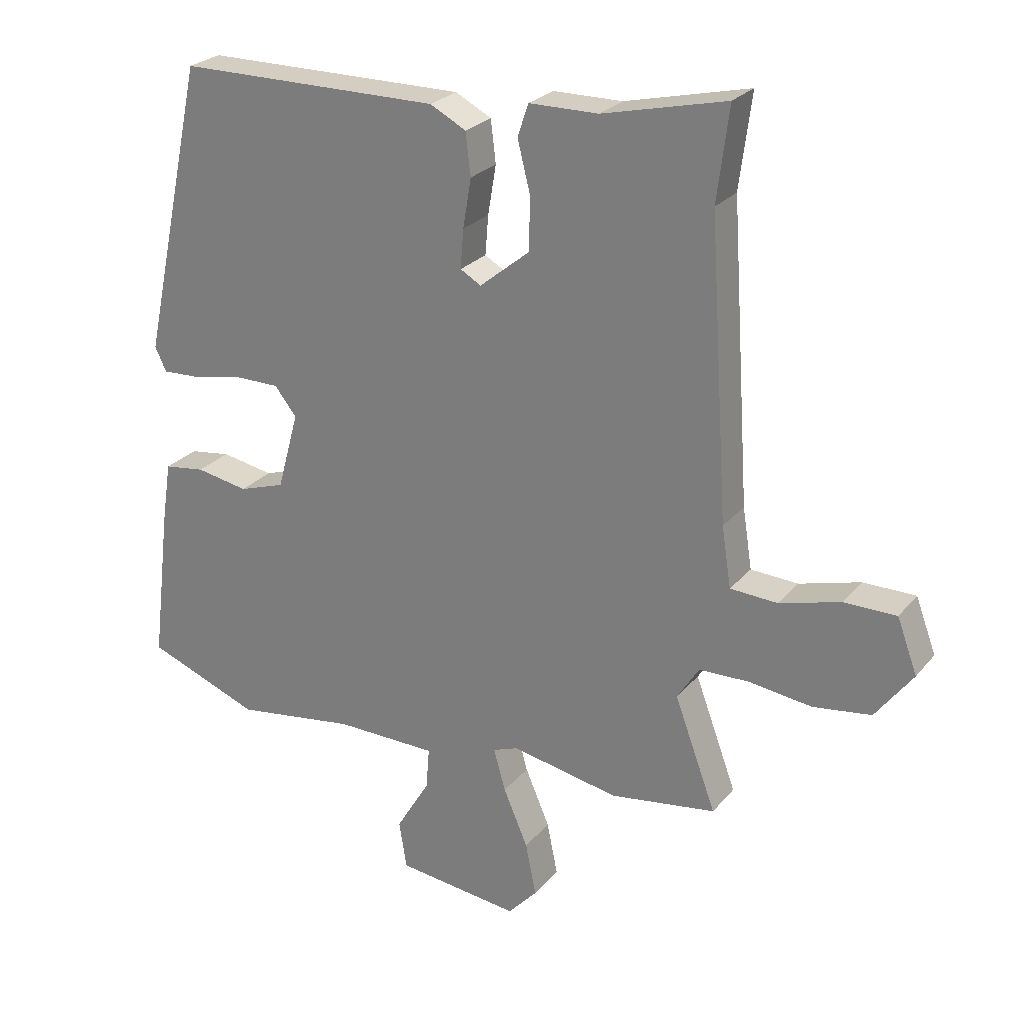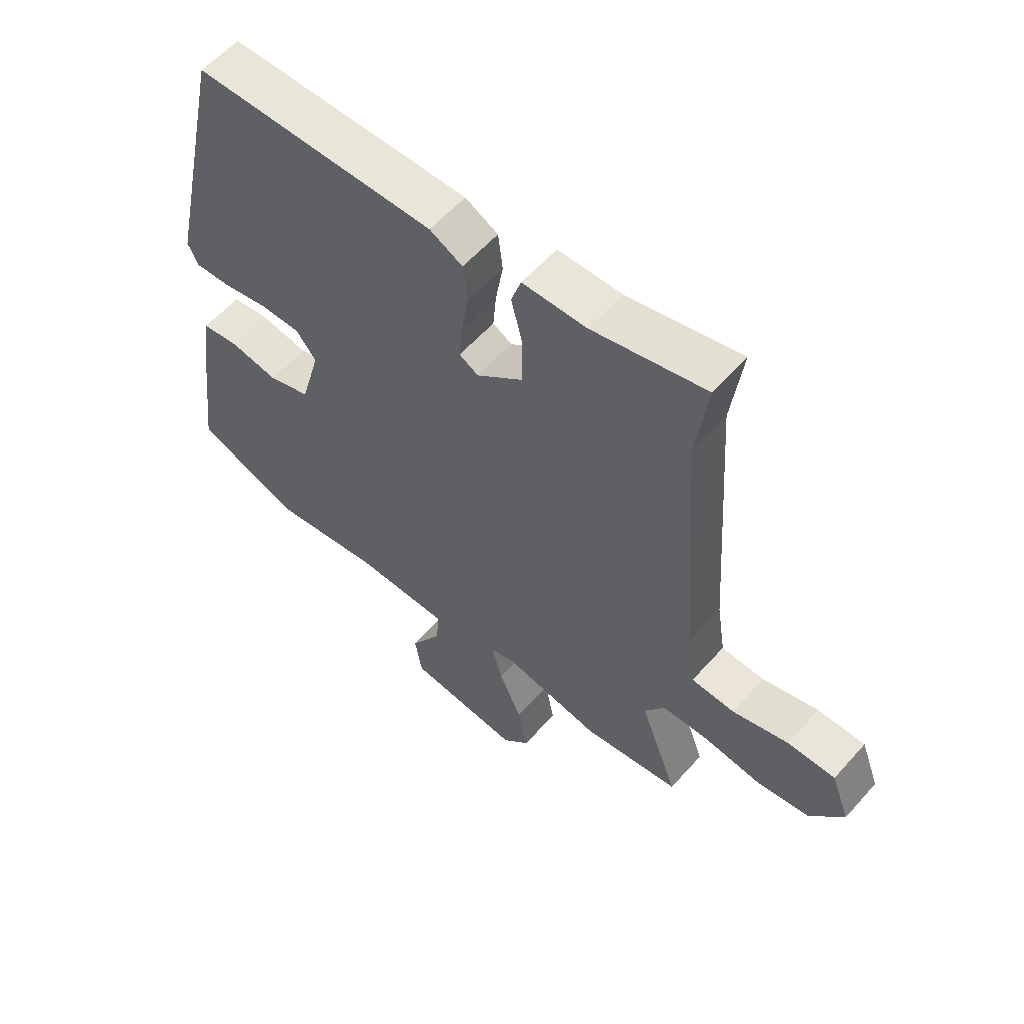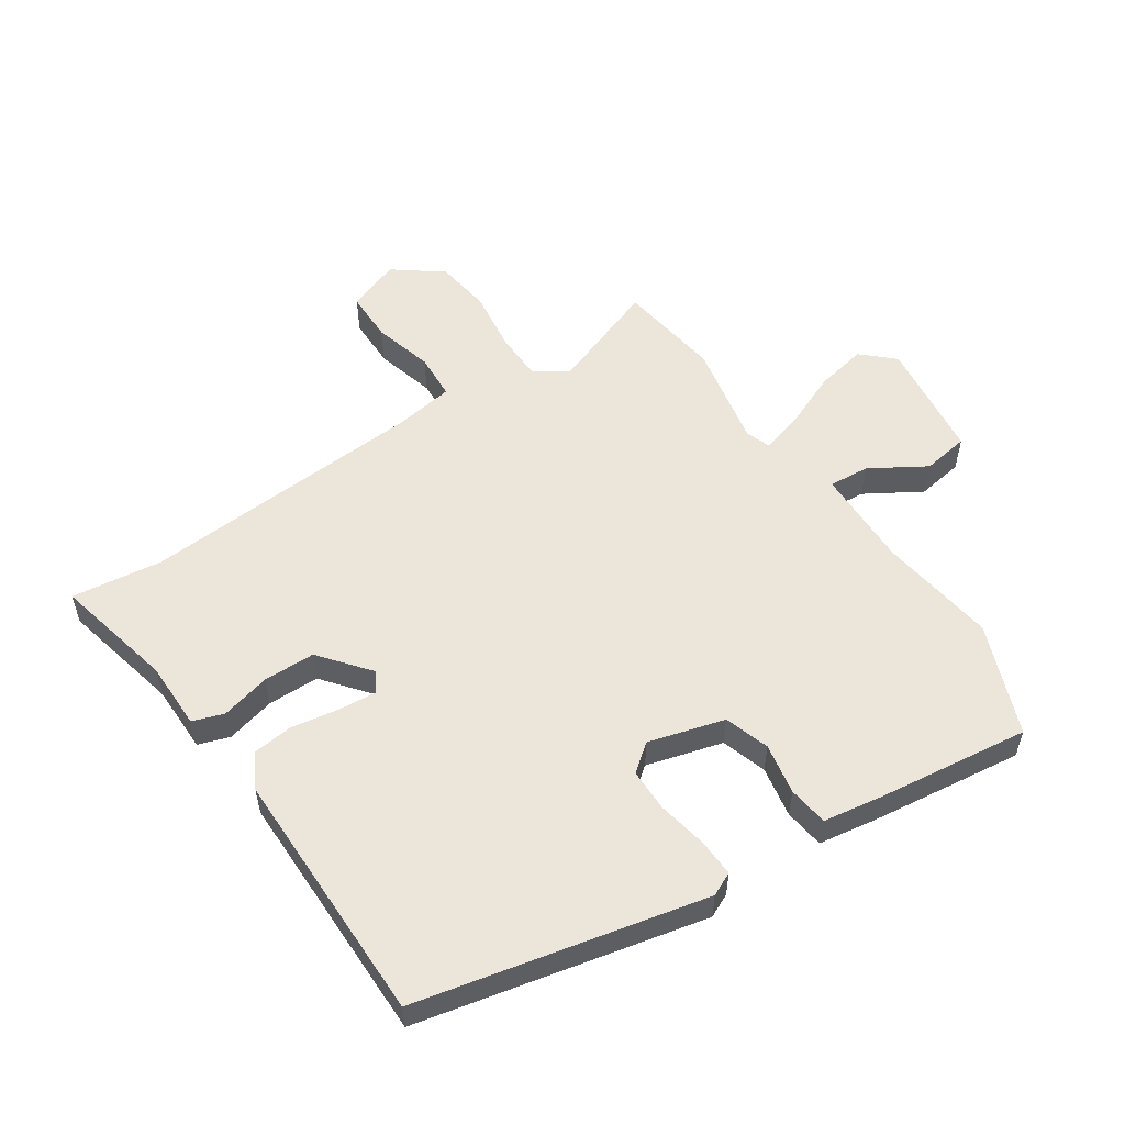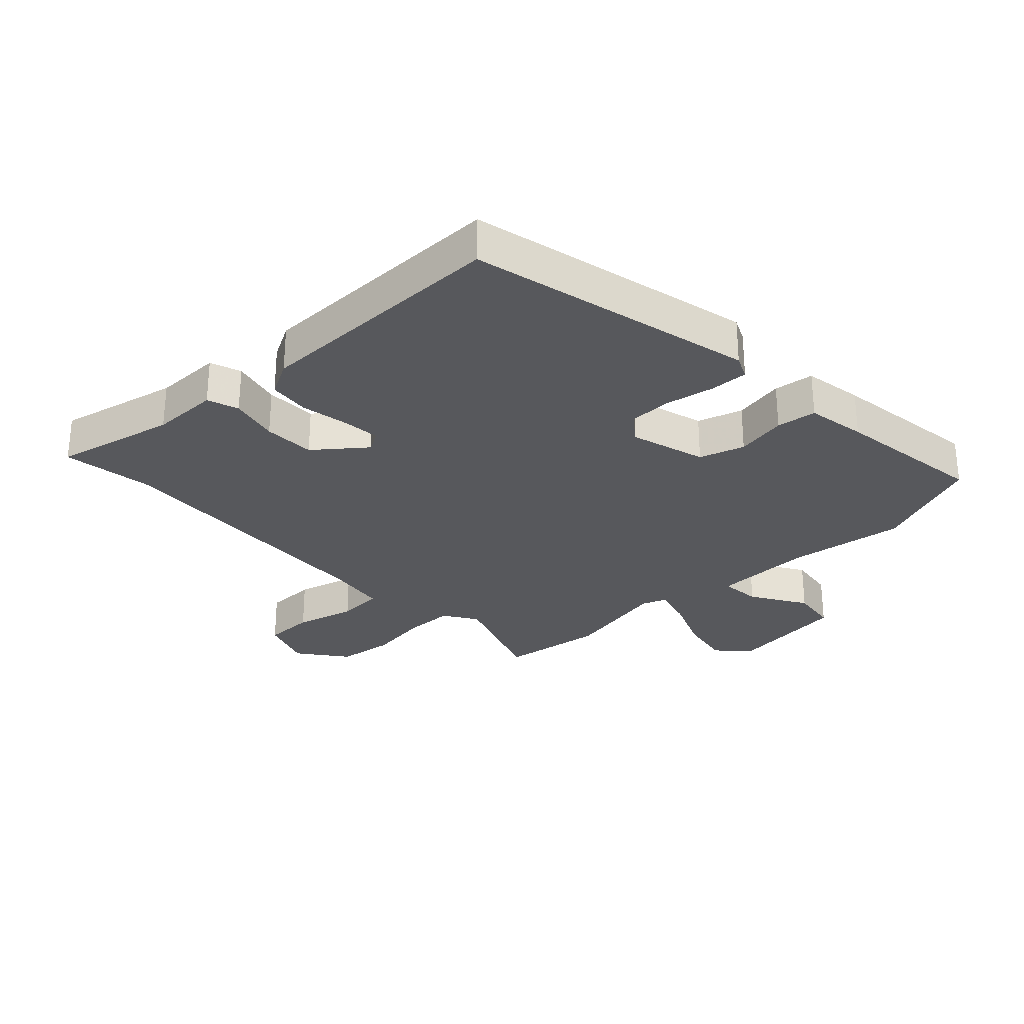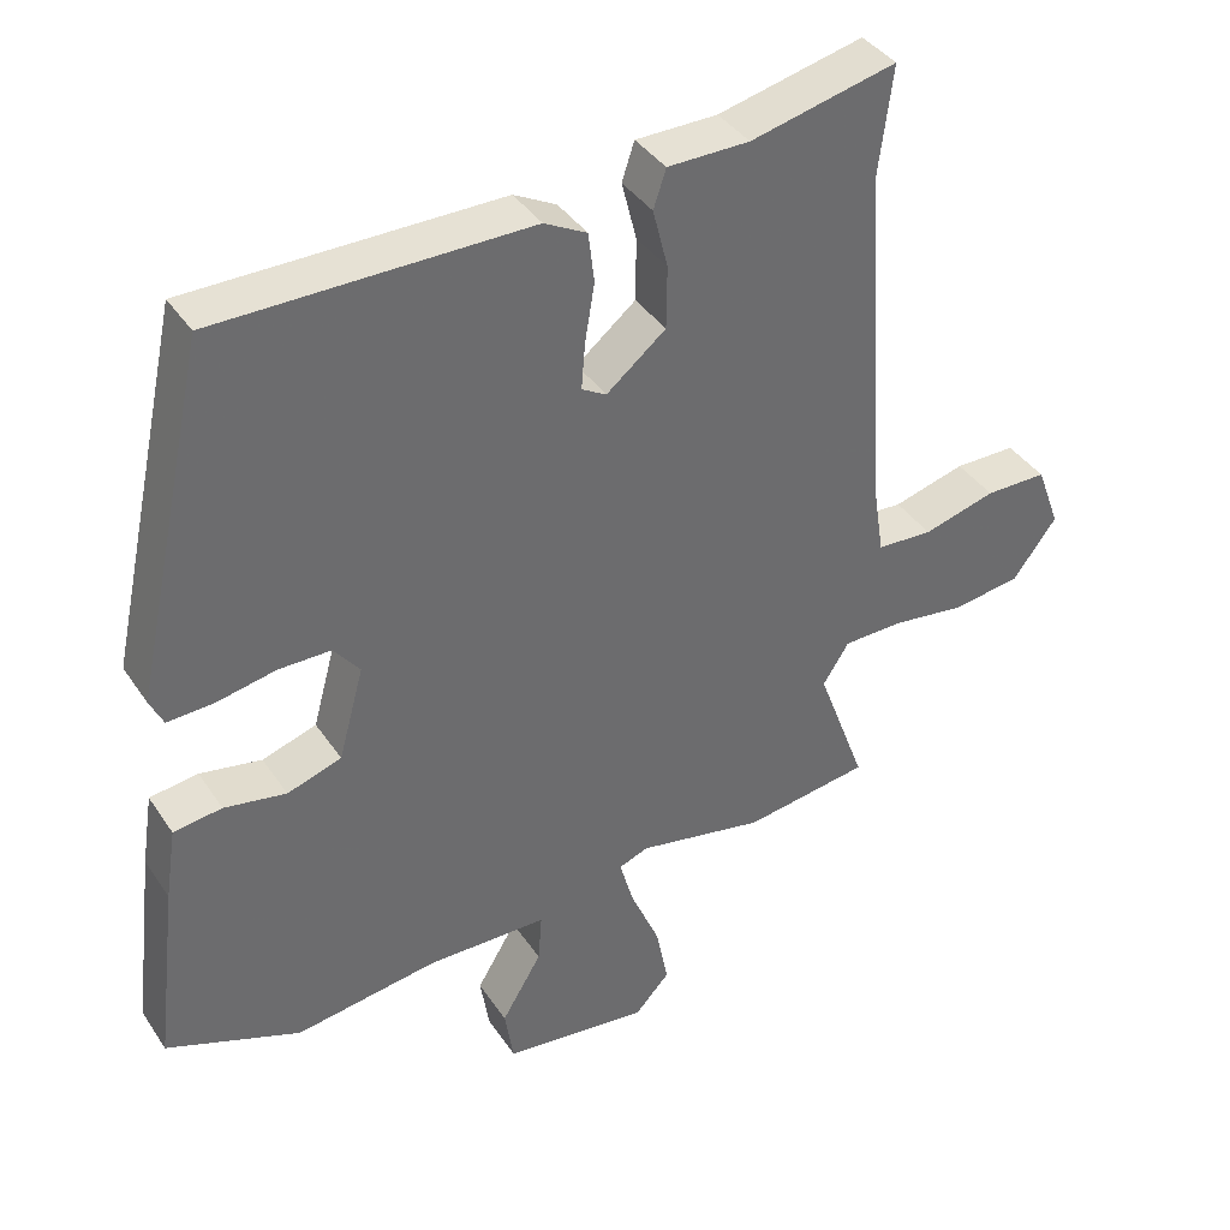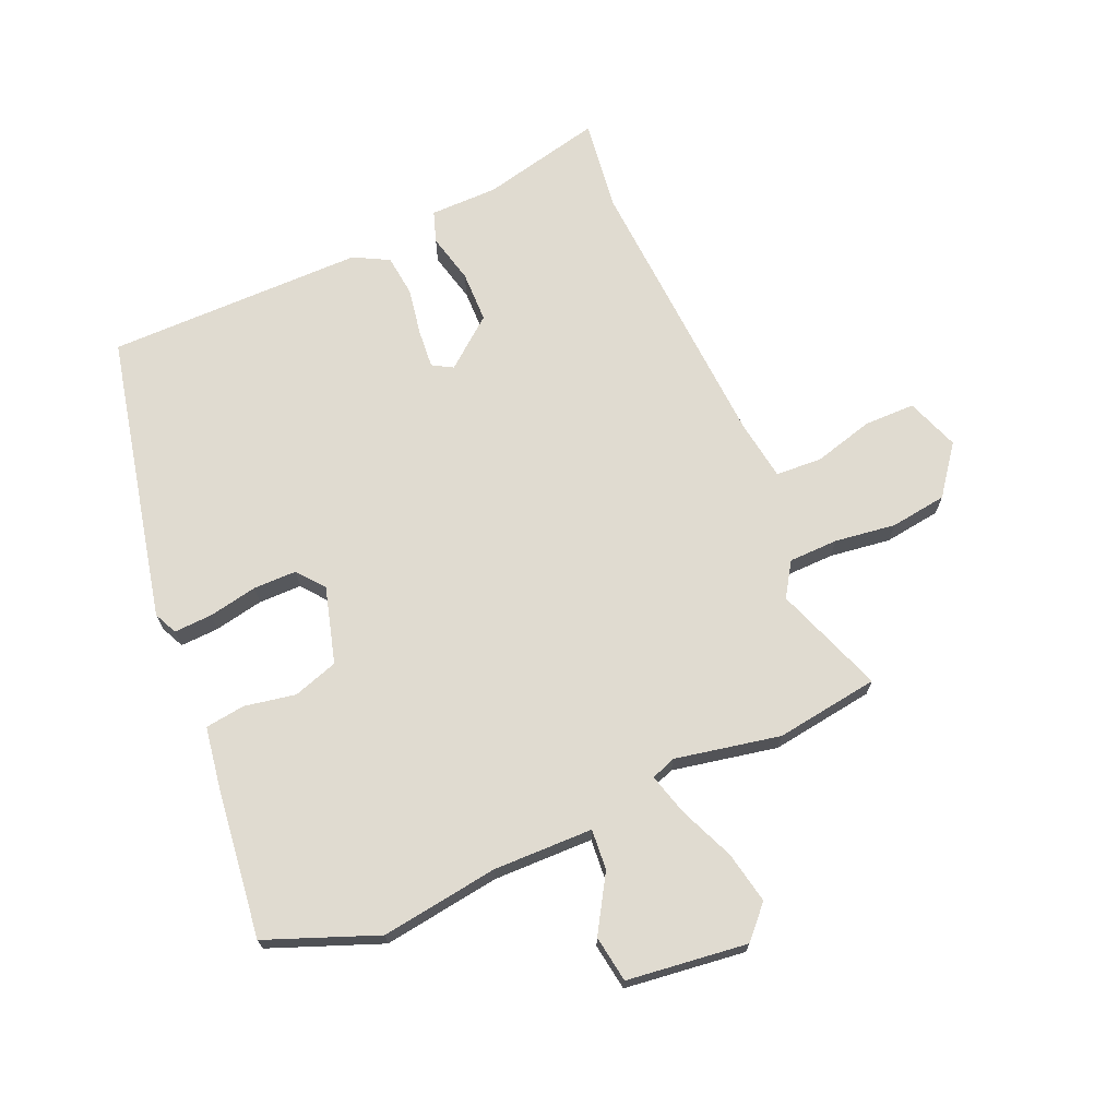
<metadata>
{"format":"obj","ext":"obj","renderer":"f3d","projection":"perspective","resolution":1024,"background":"white","views":[{"elev":25.4,"azim":-150.0,"up":"+Z"},{"elev":58.3,"azim":-138.8,"up":"+Z"},{"elev":55.1,"azim":56.5,"up":"+Y"},{"elev":-28.6,"azim":44.0,"up":"+Y"},{"elev":38.9,"azim":149.8,"up":"+Z"},{"elev":70.0,"azim":156.8,"up":"+Y"}]}
</metadata>
<code>
v -0.493 0.07 0.443
v -0.512 0.07 0.591
v -0.316 0.07 0.545
v -0.206 0.07 0.544
v -0.189 0.07 0.493
v -0.209 0.07 0.413
v -0.208 0.07 0.329
v -0.128 0.07 0.264
v -0.095 0.07 0.283
v -0.1 0.07 0.345
v -0.113 0.07 0.423
v -0.105 0.07 0.49
v -0.048 0.07 0.52
v 0.37 0.07 0.518
v 0.471 0.07 0.051
v 0.453 0.07 0.013
v 0.391 0.07 0.016
v 0.311 0.07 0.032
v 0.241 0.07 0.032
v 0.206 0.07 -0.012
v 0.24 0.07 -0.136
v 0.313 0.07 -0.16
v 0.396 0.07 -0.145
v 0.461 0.07 -0.154
v 0.476 0.07 -0.251
v 0.506 0.07 -0.498
v 0.326 0.07 -0.567
v 0.135 0.07 -0.539
v -0.027 0.07 -0.541
v -0.022 0.07 -0.607
v 0.032 0.07 -0.697
v 0.02 0.07 -0.773
v -0.176 0.07 -0.796
v -0.223 0.07 -0.745
v -0.206 0.07 -0.661
v -0.167 0.07 -0.57
v -0.148 0.07 -0.503
v -0.188 0.07 -0.488
v -0.359 0.07 -0.521
v -0.527 0.07 -0.496
v -0.461 0.07 -0.318
v -0.496 0.07 -0.263
v -0.576 0.07 -0.261
v -0.675 0.07 -0.274
v -0.767 0.07 -0.261
v -0.826 0.07 -0.182
v -0.794 0.07 -0.096
v -0.711 0.07 -0.096
v -0.614 0.07 -0.123
v -0.539 0.07 -0.119
v -0.524 0.07 -0.023
v -0.493 0 0.443
v -0.512 0 0.591
v -0.316 0 0.545
v -0.206 0 0.544
v -0.189 0 0.493
v -0.209 0 0.413
v -0.208 0 0.329
v -0.128 0 0.264
v -0.095 0 0.283
v -0.1 0 0.345
v -0.113 0 0.423
v -0.105 0 0.49
v -0.048 0 0.52
v 0.37 0 0.518
v 0.471 0 0.051
v 0.453 0 0.013
v 0.391 0 0.016
v 0.311 0 0.032
v 0.241 0 0.032
v 0.206 0 -0.012
v 0.24 0 -0.136
v 0.313 0 -0.16
v 0.396 0 -0.145
v 0.461 0 -0.154
v 0.476 0 -0.251
v 0.506 0 -0.498
v 0.326 0 -0.567
v 0.135 0 -0.539
v -0.027 0 -0.541
v -0.022 0 -0.607
v 0.032 0 -0.697
v 0.02 0 -0.773
v -0.176 0 -0.796
v -0.223 0 -0.745
v -0.206 0 -0.661
v -0.167 0 -0.57
v -0.148 0 -0.503
v -0.188 0 -0.488
v -0.359 0 -0.521
v -0.527 0 -0.496
v -0.461 0 -0.318
v -0.496 0 -0.263
v -0.576 0 -0.261
v -0.675 0 -0.274
v -0.767 0 -0.261
v -0.826 0 -0.182
v -0.794 0 -0.096
v -0.711 0 -0.096
v -0.614 0 -0.123
v -0.539 0 -0.119
v -0.524 0 -0.023
f 46 47 48 49
f 46 49 50
f 43 44 45 46
f 42 43 46 50
f 41 42 50 51
f 38 39 40 41
f 37 38 41 51
f 33 34 35 36
f 33 36 37
f 30 31 32 33
f 29 30 33 37
f 28 29 37 51
f 22 23 24 25
f 21 22 25 26
f 15 16 17 18
f 15 18 19
f 14 15 19
f 13 14 19 20
f 10 11 12 13
f 9 10 13 20
f 3 4 5 6
f 1 2 3 6
f 1 6 7
f 51 1 7 8
f 21 26 27 28
f 20 21 28 51
f 8 9 20 51
f 100 99 98 97
f 101 100 97
f 97 96 95 94
f 101 97 94 93
f 102 101 93 92
f 92 91 90 89
f 102 92 89 88
f 87 86 85 84
f 88 87 84
f 84 83 82 81
f 88 84 81 80
f 102 88 80 79
f 76 75 74 73
f 77 76 73 72
f 69 68 67 66
f 70 69 66
f 70 66 65
f 71 70 65 64
f 64 63 62 61
f 71 64 61 60
f 57 56 55 54
f 57 54 53 52
f 58 57 52
f 59 58 52 102
f 79 78 77 72
f 102 79 72 71
f 102 71 60 59
f 1 52 53 2
f 2 53 54 3
f 3 54 55 4
f 4 55 56 5
f 5 56 57 6
f 6 57 58 7
f 7 58 59 8
f 8 59 60 9
f 9 60 61 10
f 10 61 62 11
f 11 62 63 12
f 12 63 64 13
f 13 64 65 14
f 14 65 66 15
f 15 66 67 16
f 16 67 68 17
f 17 68 69 18
f 18 69 70 19
f 19 70 71 20
f 20 71 72 21
f 21 72 73 22
f 22 73 74 23
f 23 74 75 24
f 24 75 76 25
f 25 76 77 26
f 26 77 78 27
f 27 78 79 28
f 28 79 80 29
f 29 80 81 30
f 30 81 82 31
f 31 82 83 32
f 32 83 84 33
f 33 84 85 34
f 34 85 86 35
f 35 86 87 36
f 36 87 88 37
f 37 88 89 38
f 38 89 90 39
f 39 90 91 40
f 40 91 92 41
f 41 92 93 42
f 42 93 94 43
f 43 94 95 44
f 44 95 96 45
f 45 96 97 46
f 46 97 98 47
f 47 98 99 48
f 48 99 100 49
f 49 100 101 50
f 50 101 102 51
f 51 102 52 1

</code>
